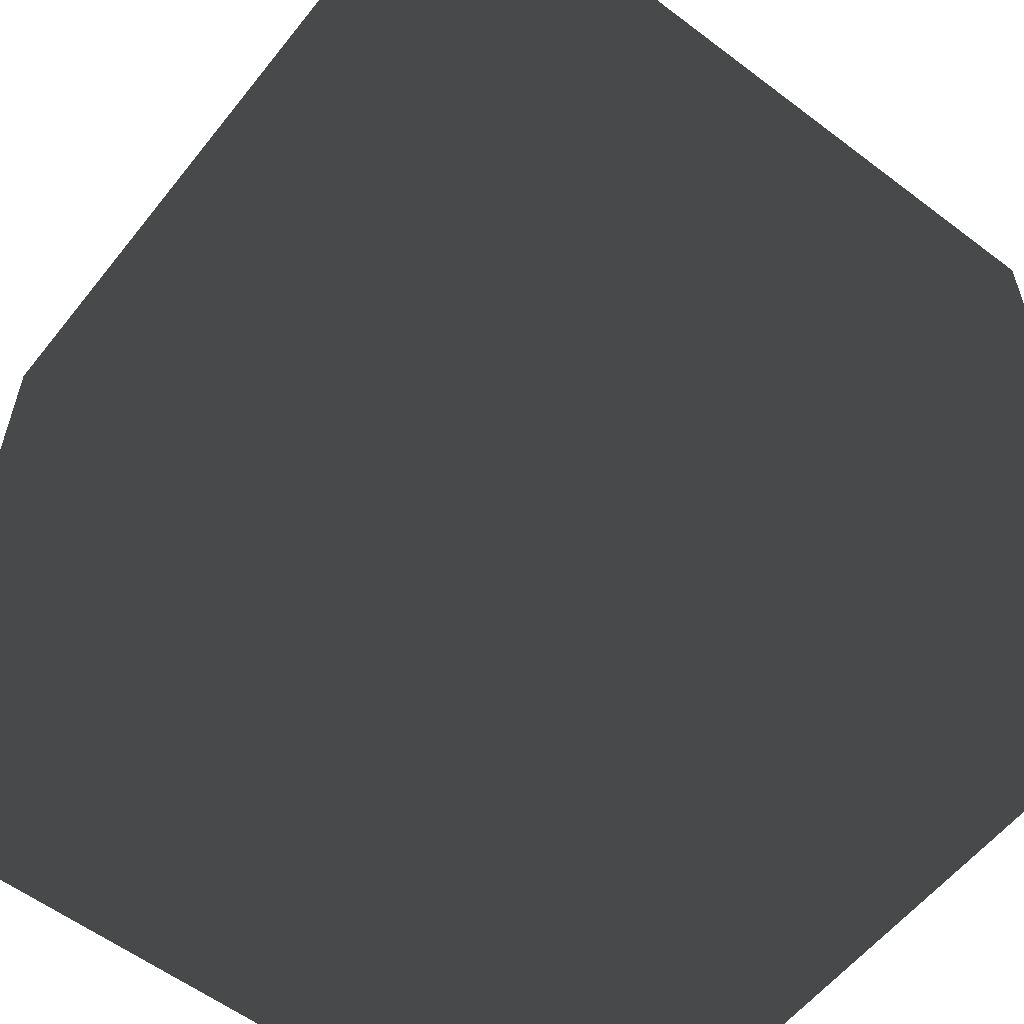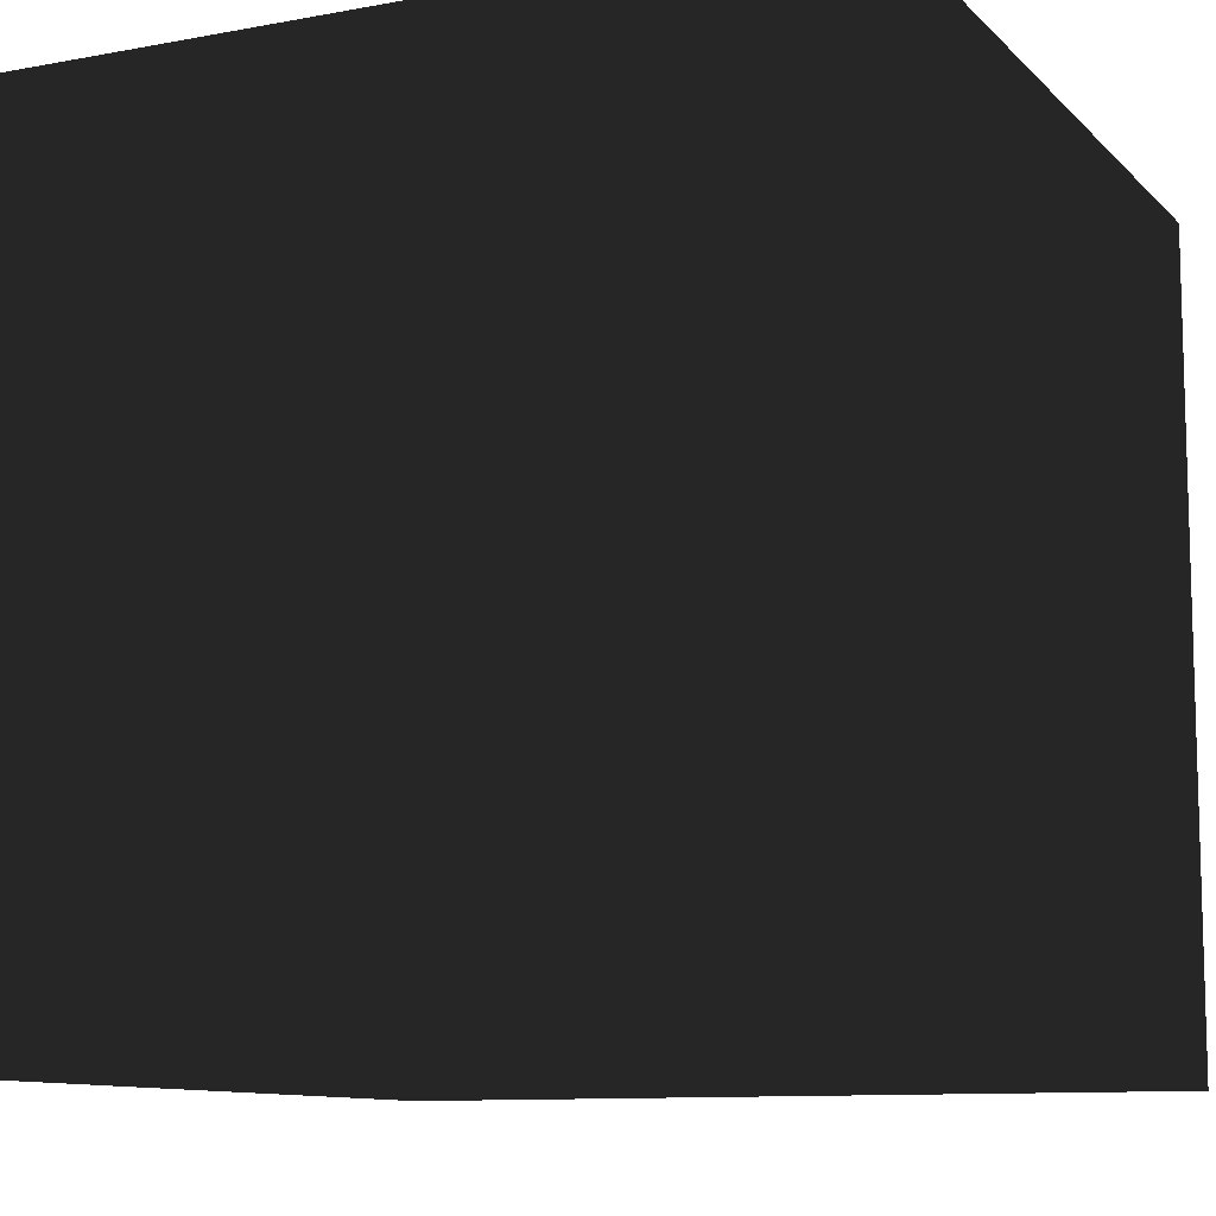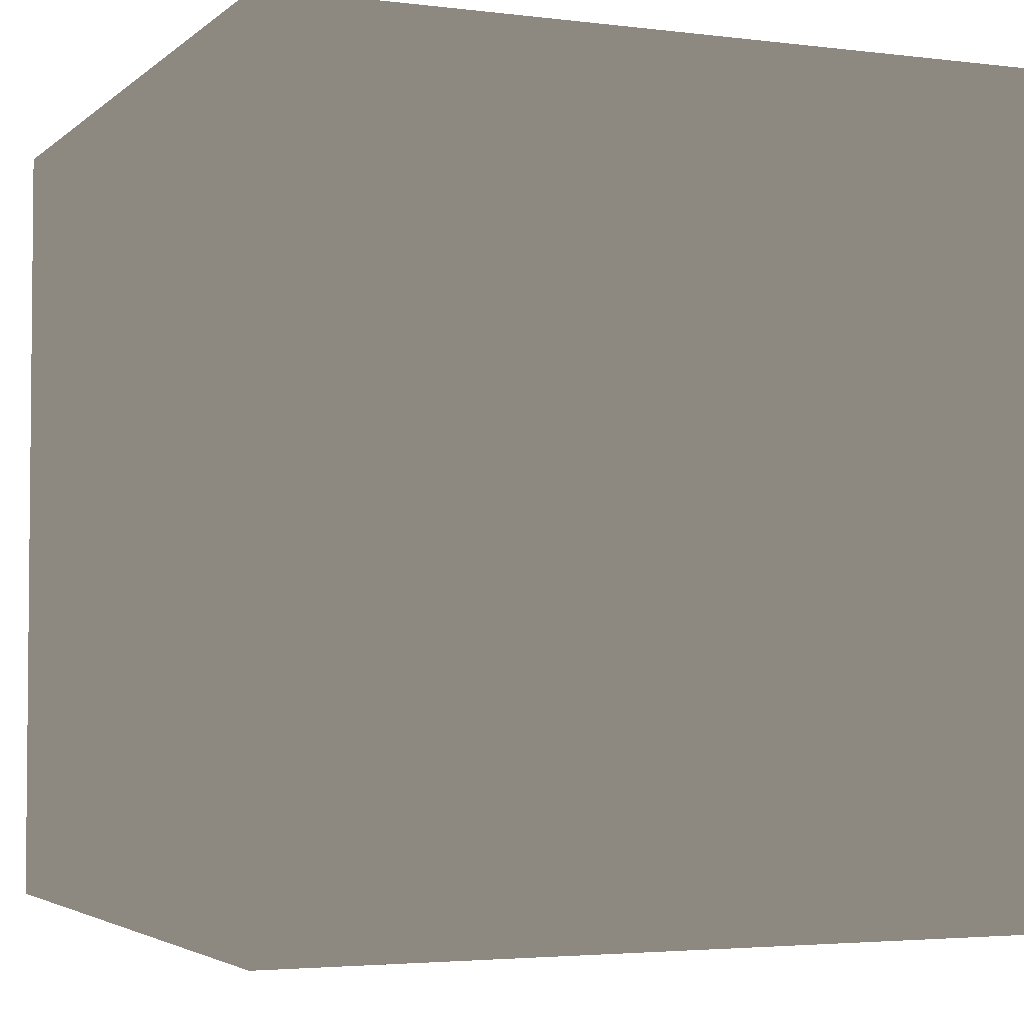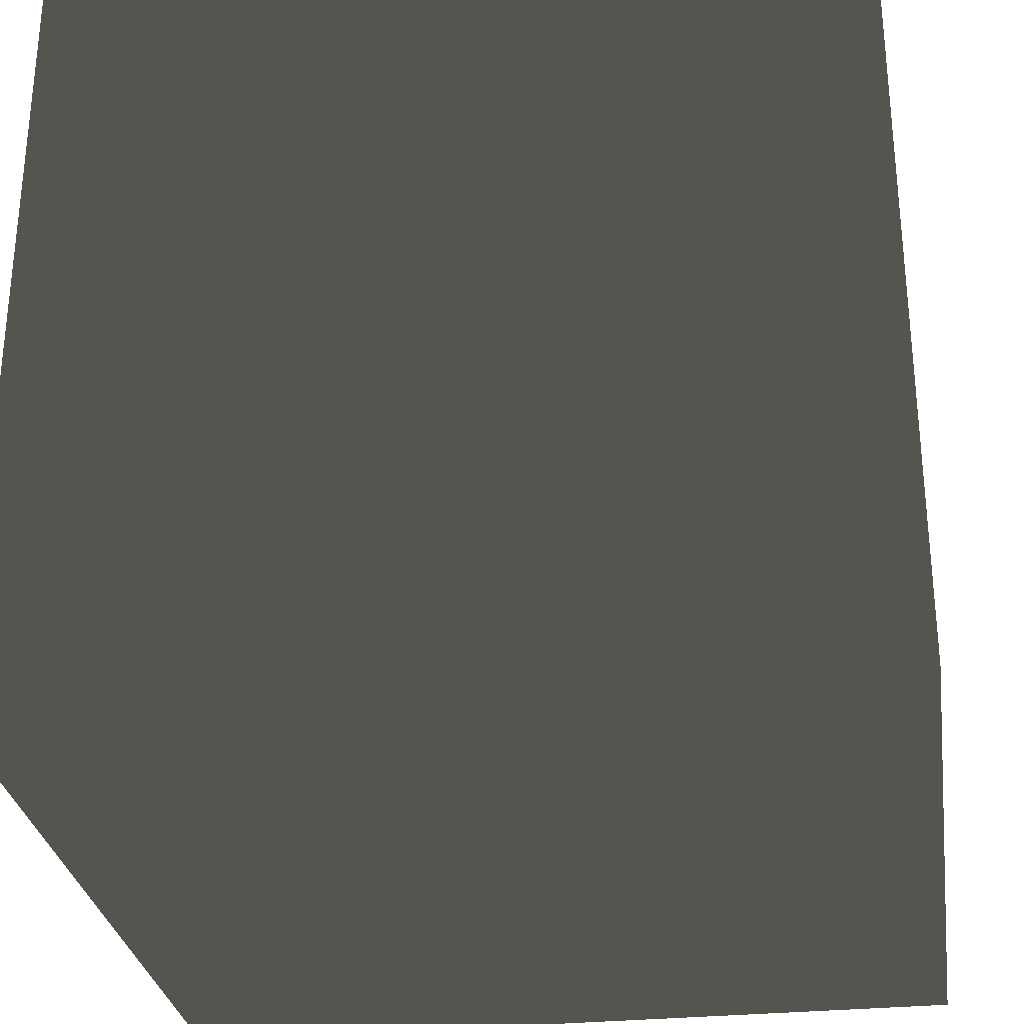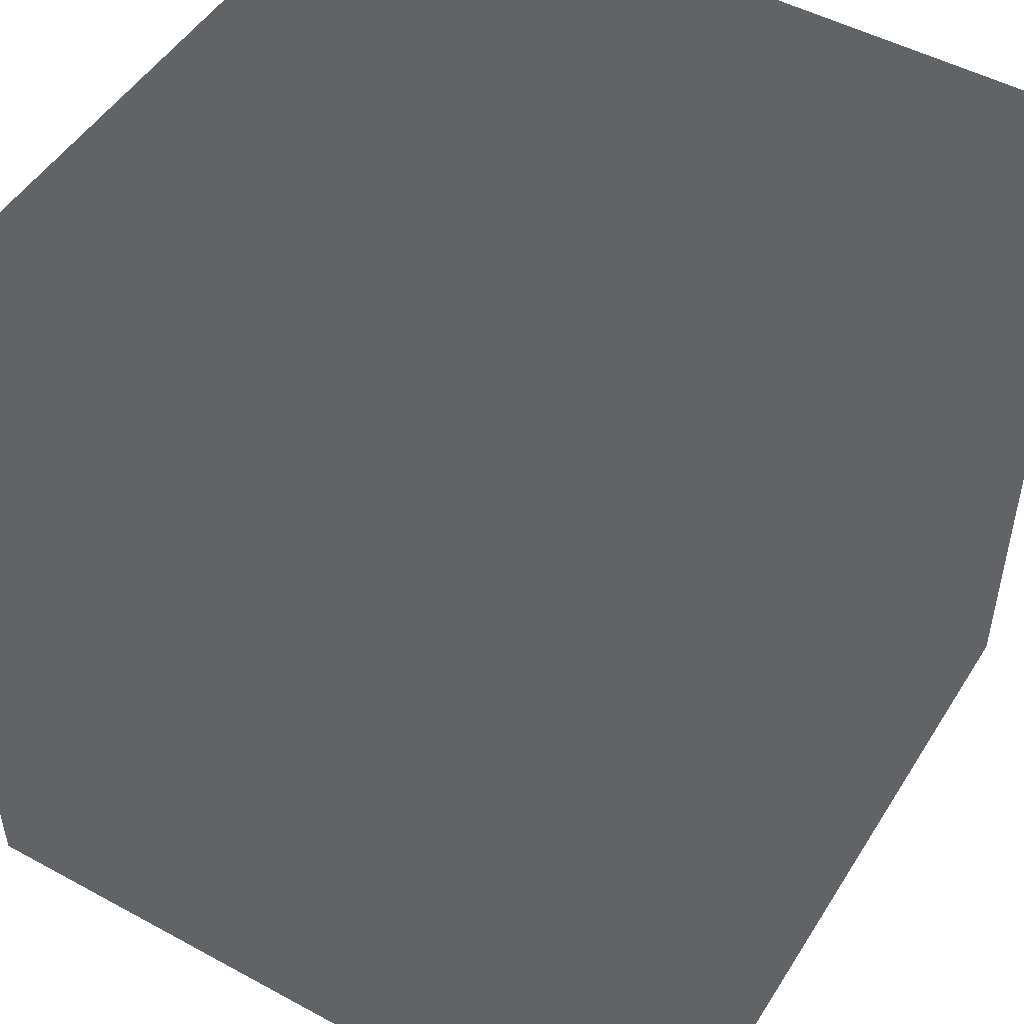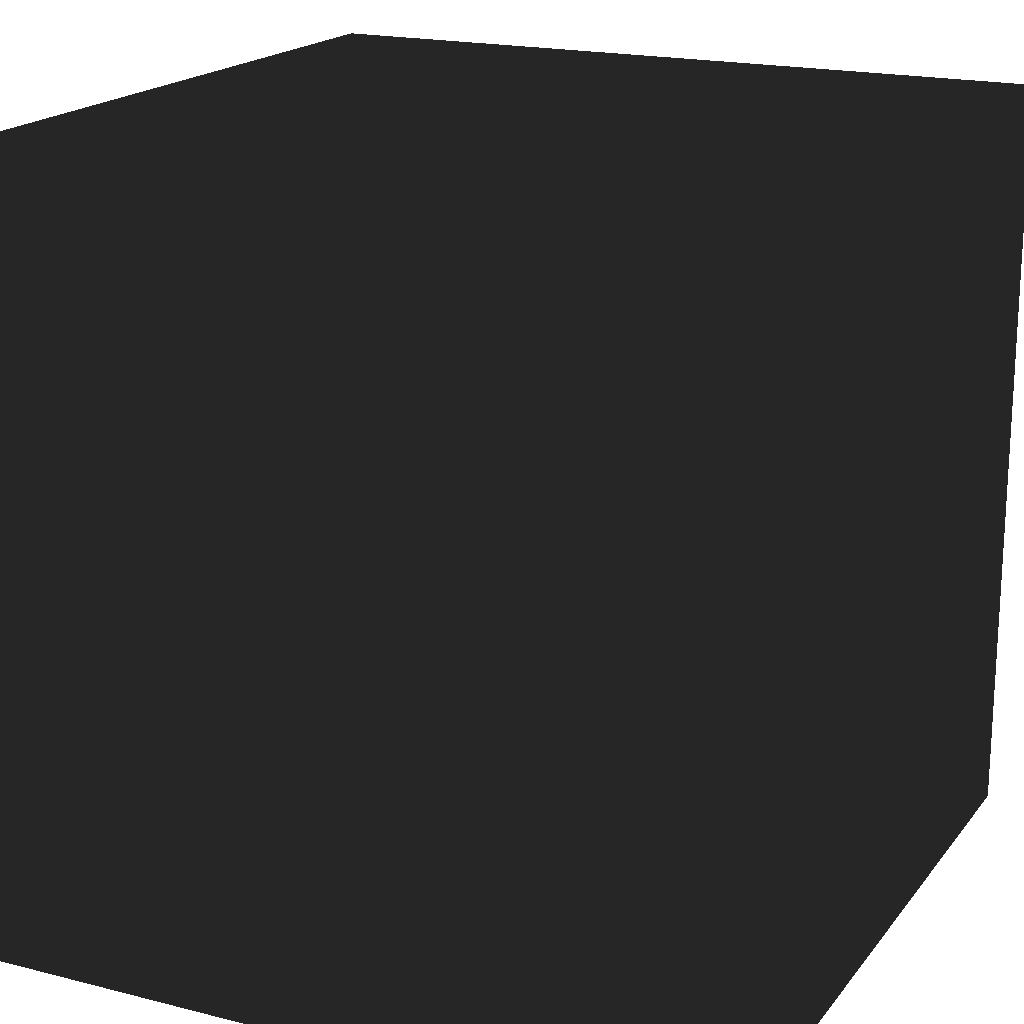
<metadata>
{"format":"obj","ext":"obj","renderer":"f3d","projection":"perspective","resolution":1024,"background":"white","views":[{"elev":-57.7,"azim":141.9,"up":"+Y"},{"elev":-10.4,"azim":-154.8,"up":"+Y"},{"elev":-3.4,"azim":66.9,"up":"+Z"},{"elev":-29.8,"azim":-171.5,"up":"+Z"},{"elev":49.5,"azim":31.0,"up":"+Y"},{"elev":18.8,"azim":-154.1,"up":"+Y"}]}
</metadata>
<code>
o matryoshka_cube_8
v 1 1 -1
v 1 -1 -1
v -1 -1 -1
v -1 1 -1
v 1 1 1
v 1 -1 1
v -1 -1 1
v -1 1 1
v 2 2 -2
v 2 -2 -2
v -2 -2 -2
v -2 2 -2
v 2 2 2
v 2 -2 2
v -2 -2 2
v -2 2 2
v 3 3 -3
v 3 -3 -3
v -3 -3 -3
v -3 3 -3
v 3 3 3
v 3 -3 3
v -3 -3 3
v -3 3 3
v 4 4 -4
v 4 -4 -4
v -4 -4 -4
v -4 4 -4
v 4 4 4
v 4 -4 4
v -4 -4 4
v -4 4 4
v 5 5 -5
v 5 -5 -5
v -5 -5 -5
v -5 5 -5
v 5 5 5
v 5 -5 5
v -5 -5 5
v -5 5 5
v 6 6 -6
v 6 -6 -6
v -6 -6 -6
v -6 6 -6
v 6 6 6
v 6 -6 6
v -6 -6 6
v -6 6 6
v 7 7 -7
v 7 -7 -7
v -7 -7 -7
v -7 7 -7
v 7 7 7
v 7 -7 7
v -7 -7 7
v -7 7 7
v 8 8 -8
v 8 -8 -8
v -8 -8 -8
v -8 8 -8
v 8 8 8
v 8 -8 8
v -8 -8 8
v -8 8 8
f 1 2 3 4
f 5 8 7 6
f 1 5 6 2
f 2 6 7 3
f 3 7 8 4
f 5 1 4 8
f 9 10 11 12
f 13 16 15 14
f 9 13 14 10
f 10 14 15 11
f 11 15 16 12
f 13 9 12 16
f 17 18 19 20
f 21 24 23 22
f 17 21 22 18
f 18 22 23 19
f 19 23 24 20
f 21 17 20 24
f 25 26 27 28
f 29 32 31 30
f 25 29 30 26
f 26 30 31 27
f 27 31 32 28
f 29 25 28 32
f 33 34 35 36
f 37 40 39 38
f 33 37 38 34
f 34 38 39 35
f 35 39 40 36
f 37 33 36 40
f 41 42 43 44
f 45 48 47 46
f 41 45 46 42
f 42 46 47 43
f 43 47 48 44
f 45 41 44 48
f 49 50 51 52
f 53 56 55 54
f 49 53 54 50
f 50 54 55 51
f 51 55 56 52
f 53 49 52 56
f 57 58 59 60
f 61 64 63 62
f 57 61 62 58
f 58 62 63 59
f 59 63 64 60
f 61 57 60 64

</code>
